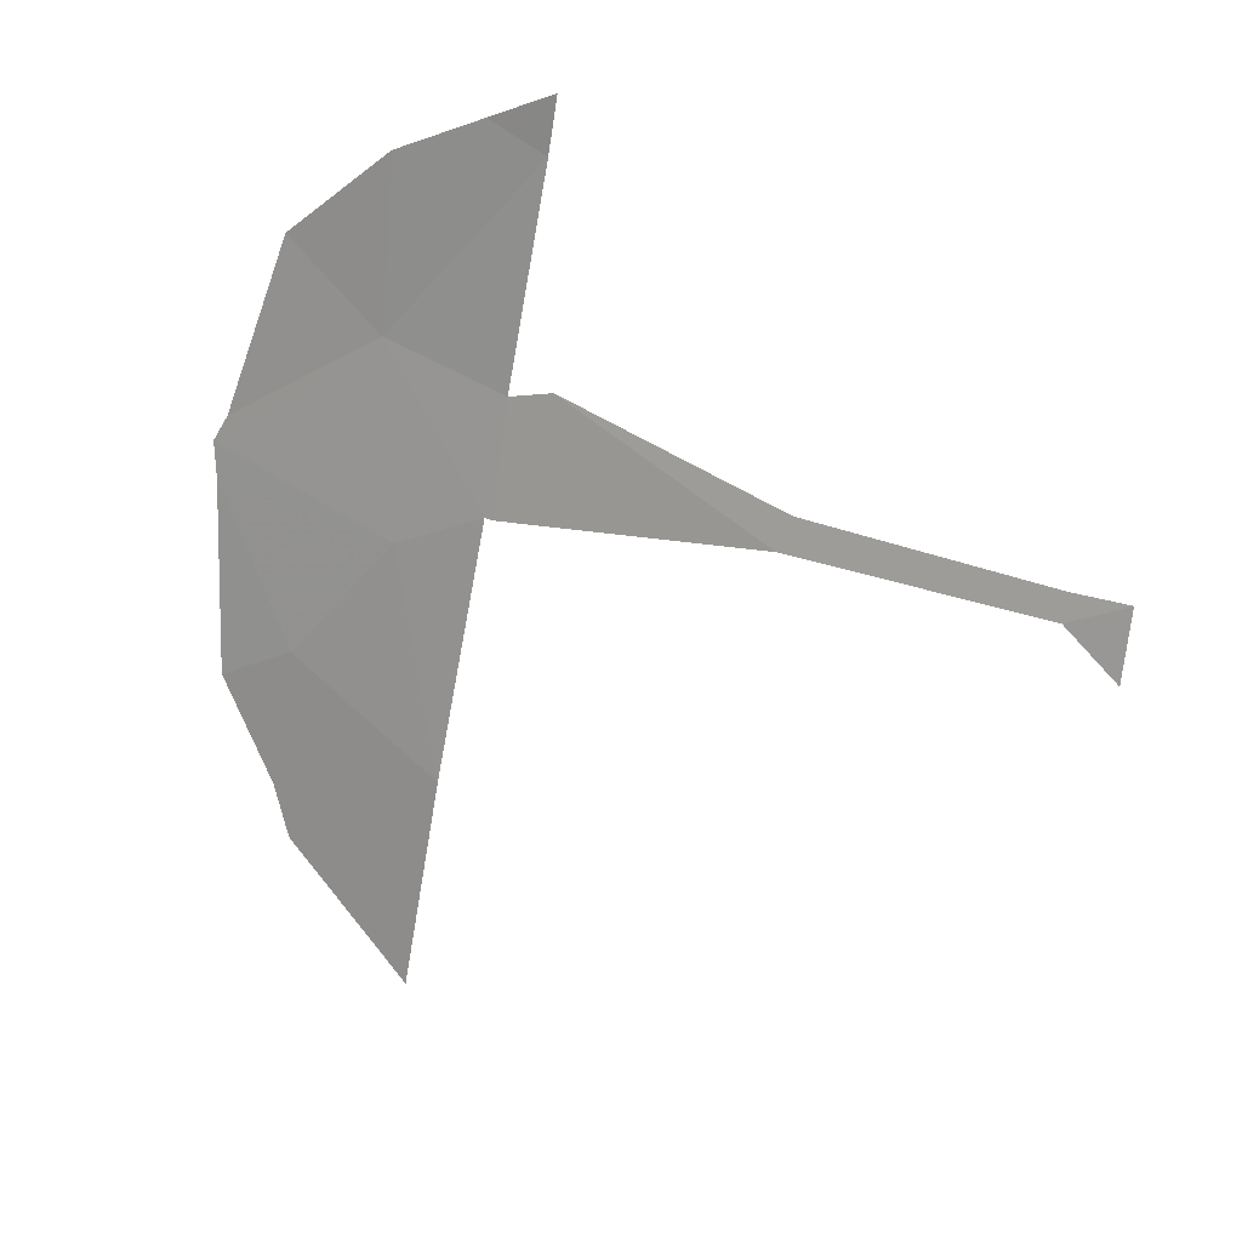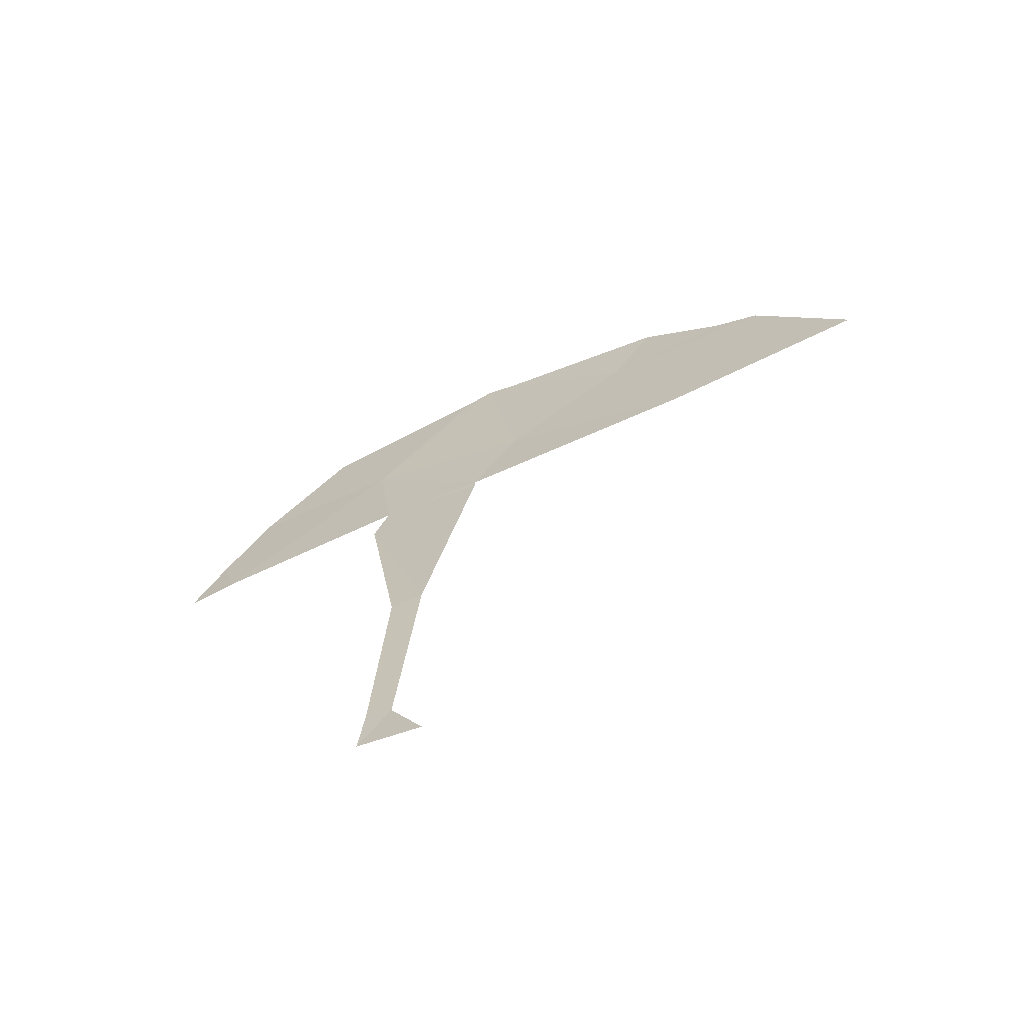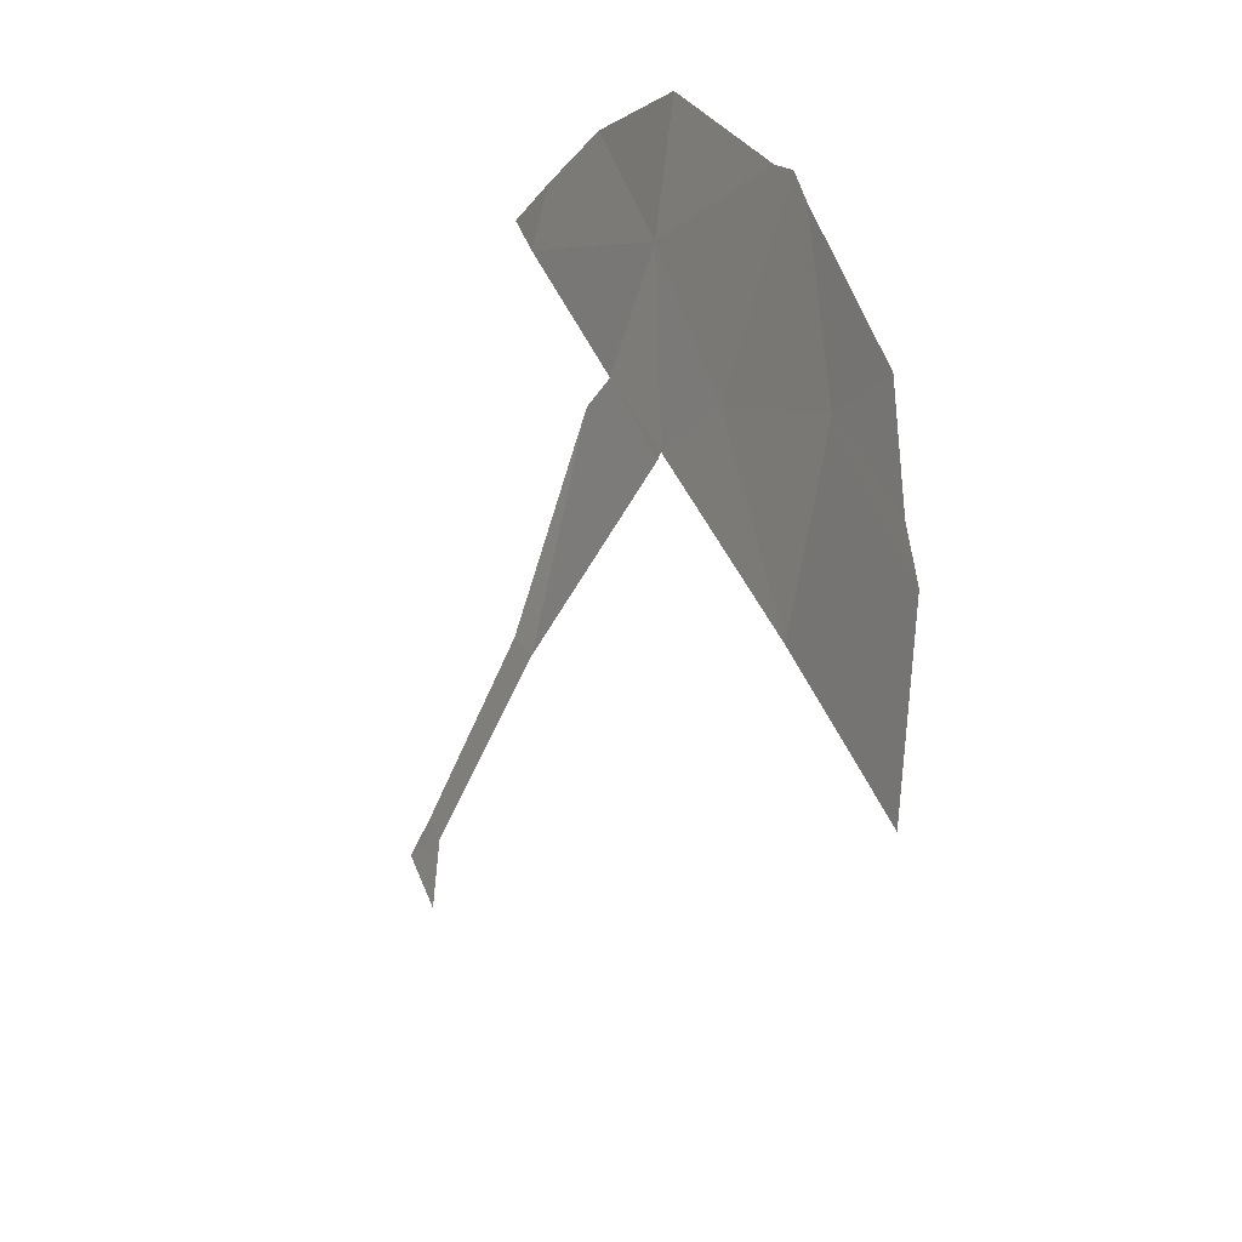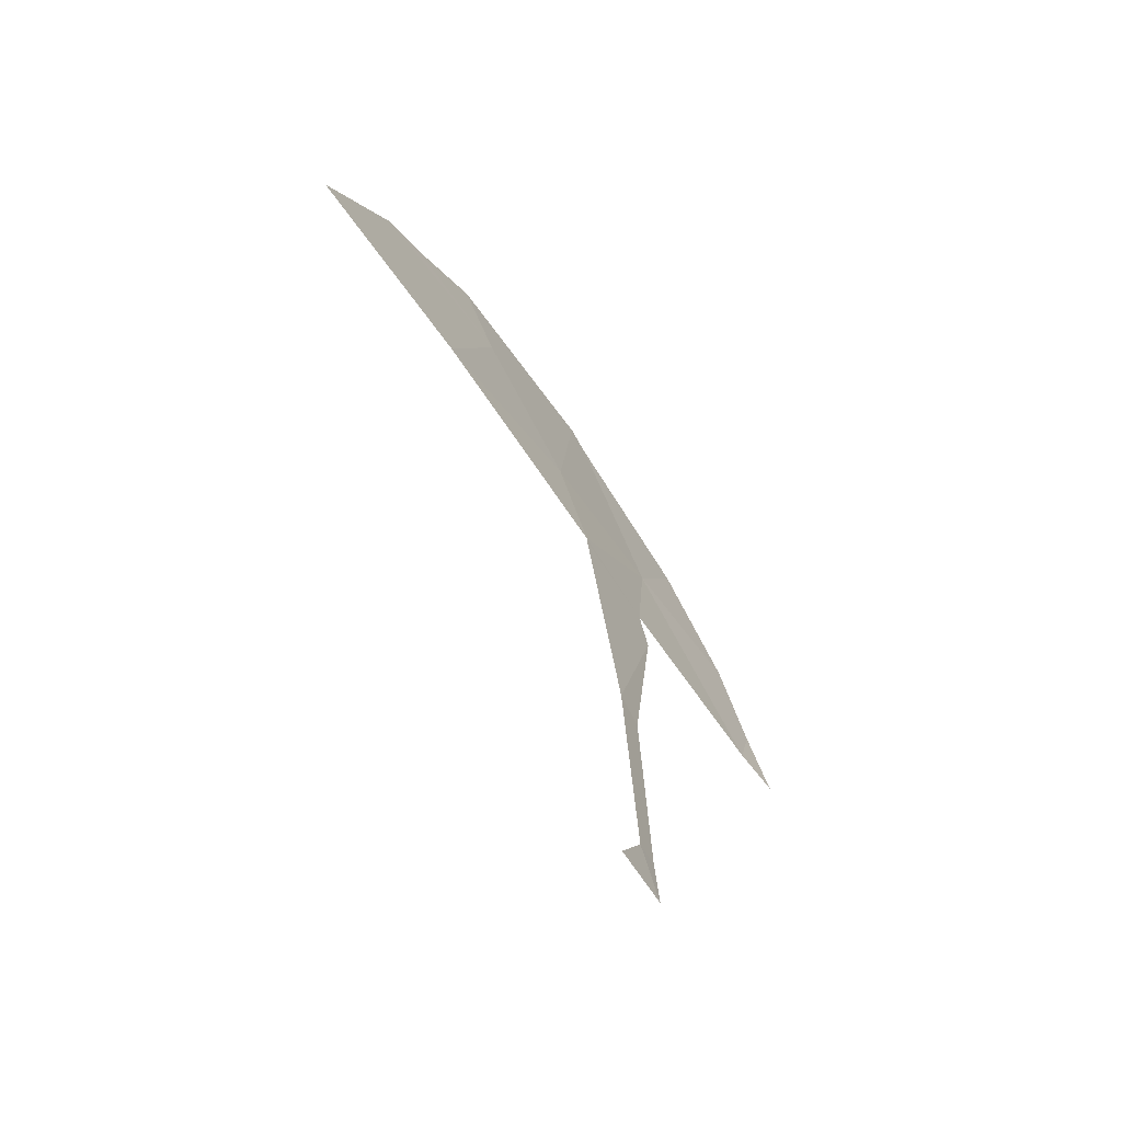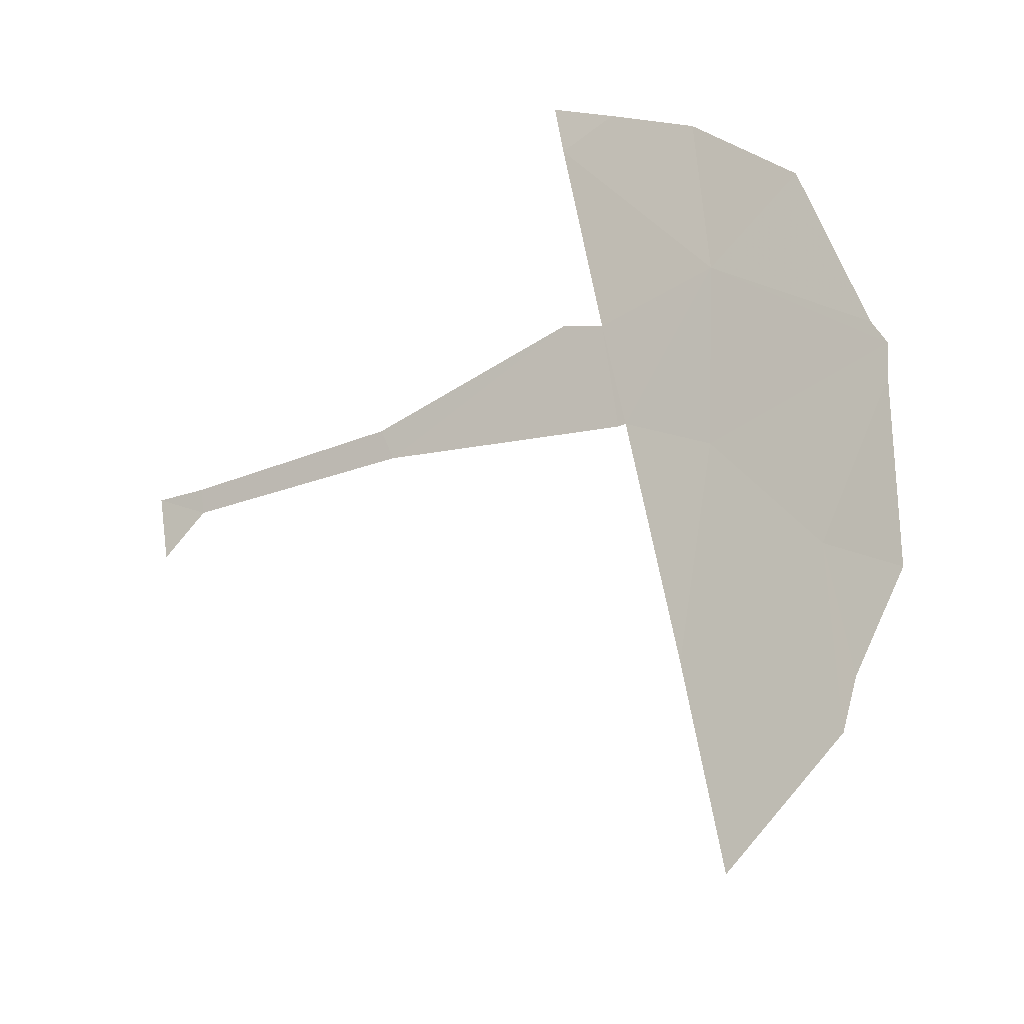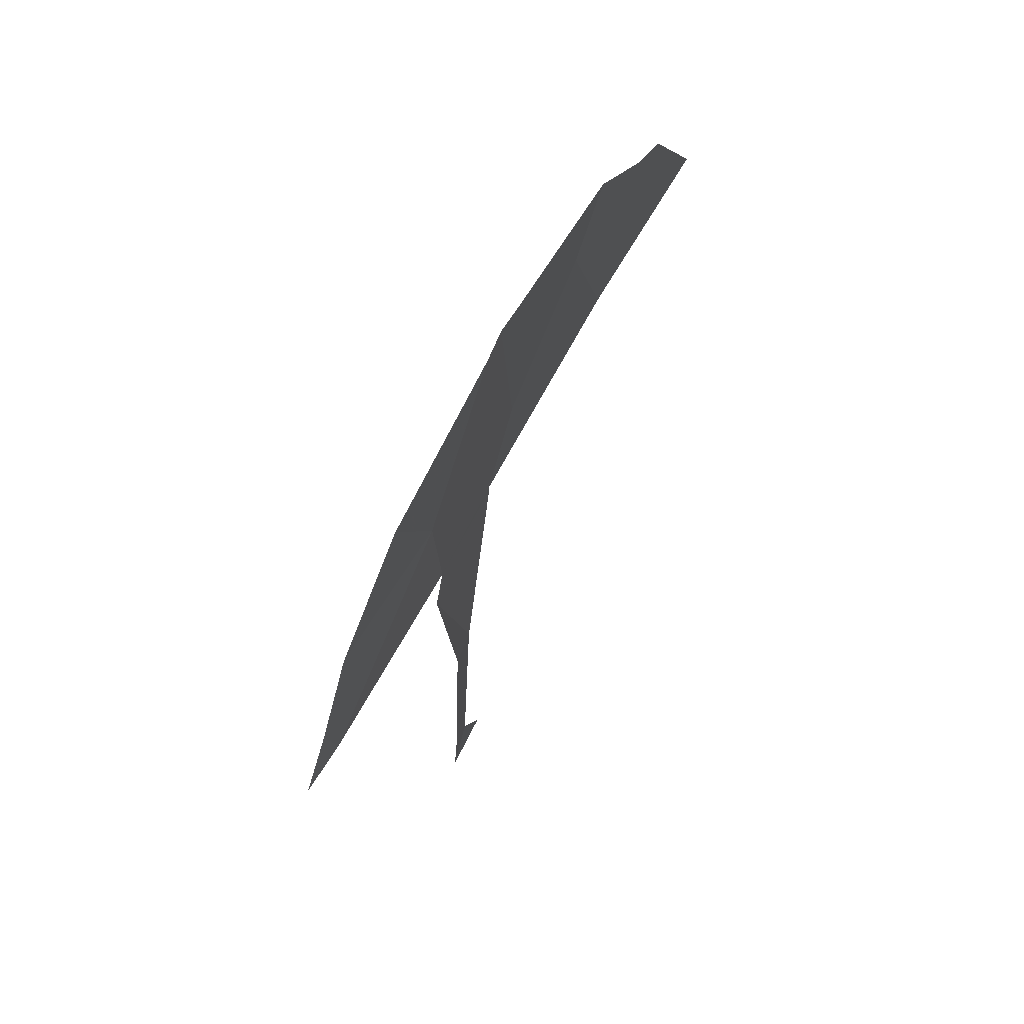
<metadata>
{"format":"obj","ext":"obj","renderer":"f3d","projection":"perspective","resolution":1024,"background":"white","views":[{"elev":42.5,"azim":118.1,"up":"+Y"},{"elev":-67.6,"azim":-43.1,"up":"+Z"},{"elev":-56.4,"azim":-20.4,"up":"+Y"},{"elev":-65.1,"azim":56.0,"up":"+Z"},{"elev":-40.3,"azim":-60.5,"up":"+Y"},{"elev":63.3,"azim":-130.2,"up":"+Z"}]}
</metadata>
<code>
v 105.6 87.88 50
v 103.4 93.18 50
v 104.1 91.38 51.28
v 104.8 89.76 50.82
v 104.6 90.24 50
v 104.1 91.24 50
v 104.6 90.24 49.92
v 104.4 90.76 47.35
v 104.2 91.06 47.29
v 104.1 91.38 49.59
v 104.4 90.64 44.34
v 104.2 91.18 44.95
v 104.2 91.24 44.41
v 104.3 90.95 44.92
v 105.3 88.5 51.69
v 103.3 93.34 50.61
v 103.5 92.88 51.44
v 103.8 91.95 52.37
v 104.5 90.29 52.71
v 104.6 90.04 52.82
v 104.8 89.74 52.73
v 105.5 88.04 52.39
v 103.2 93.68 50
v 106 86.79 51.45
v 106.3 85.89 50
v 105.8 87.23 51.69
f 2 3 17
f 2 17 16
f 2 6 3
f 9 8 10
f 5 4 3
f 11 14 13
f 9 14 8
f 14 9 12
f 13 14 12
f 3 18 17
f 15 4 1
f 3 4 20
f 3 20 19
f 4 5 1
f 15 22 21
f 6 10 7
f 10 8 7
f 6 5 3
f 7 5 6
f 2 16 23
f 3 19 18
f 4 15 21
f 4 21 20
f 1 25 24
f 15 26 22
f 15 1 24
f 15 24 26

</code>
